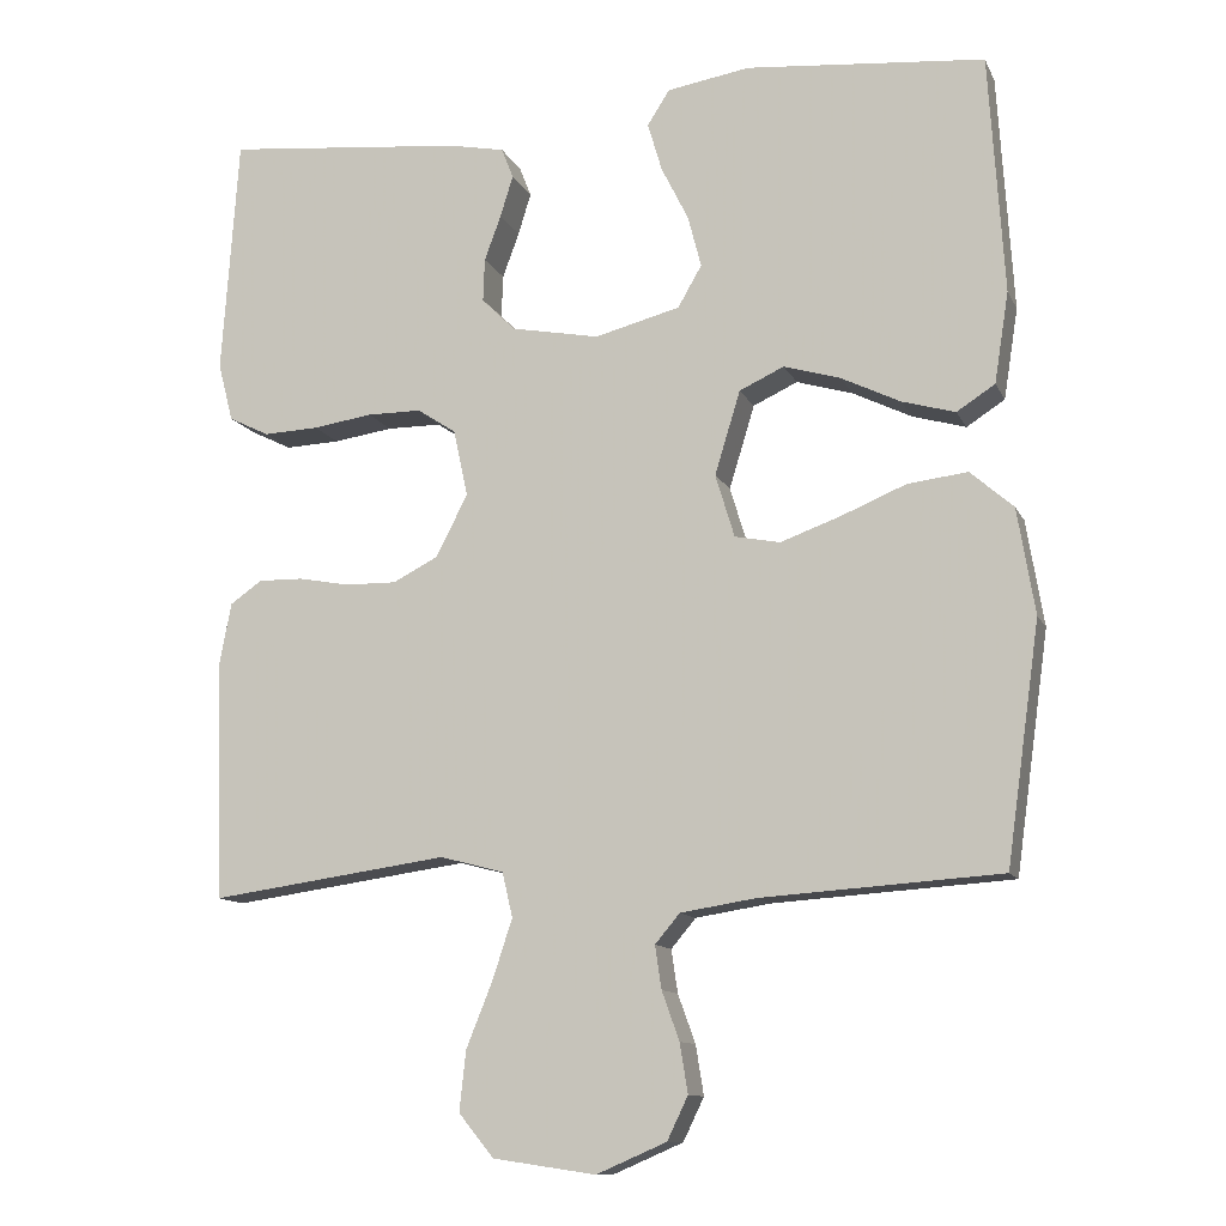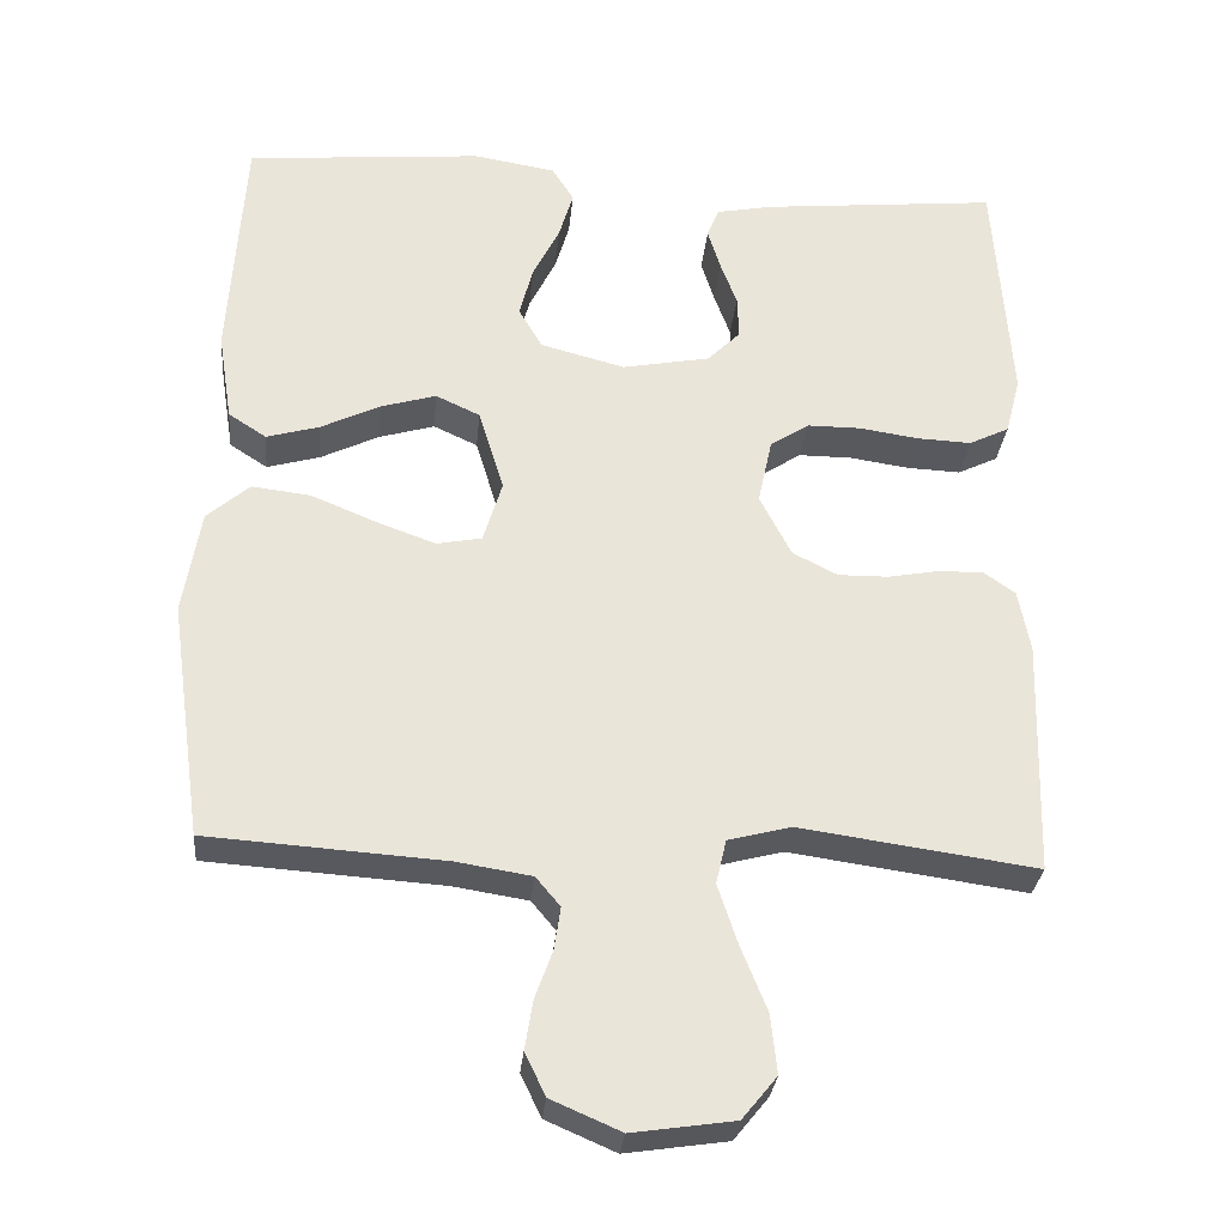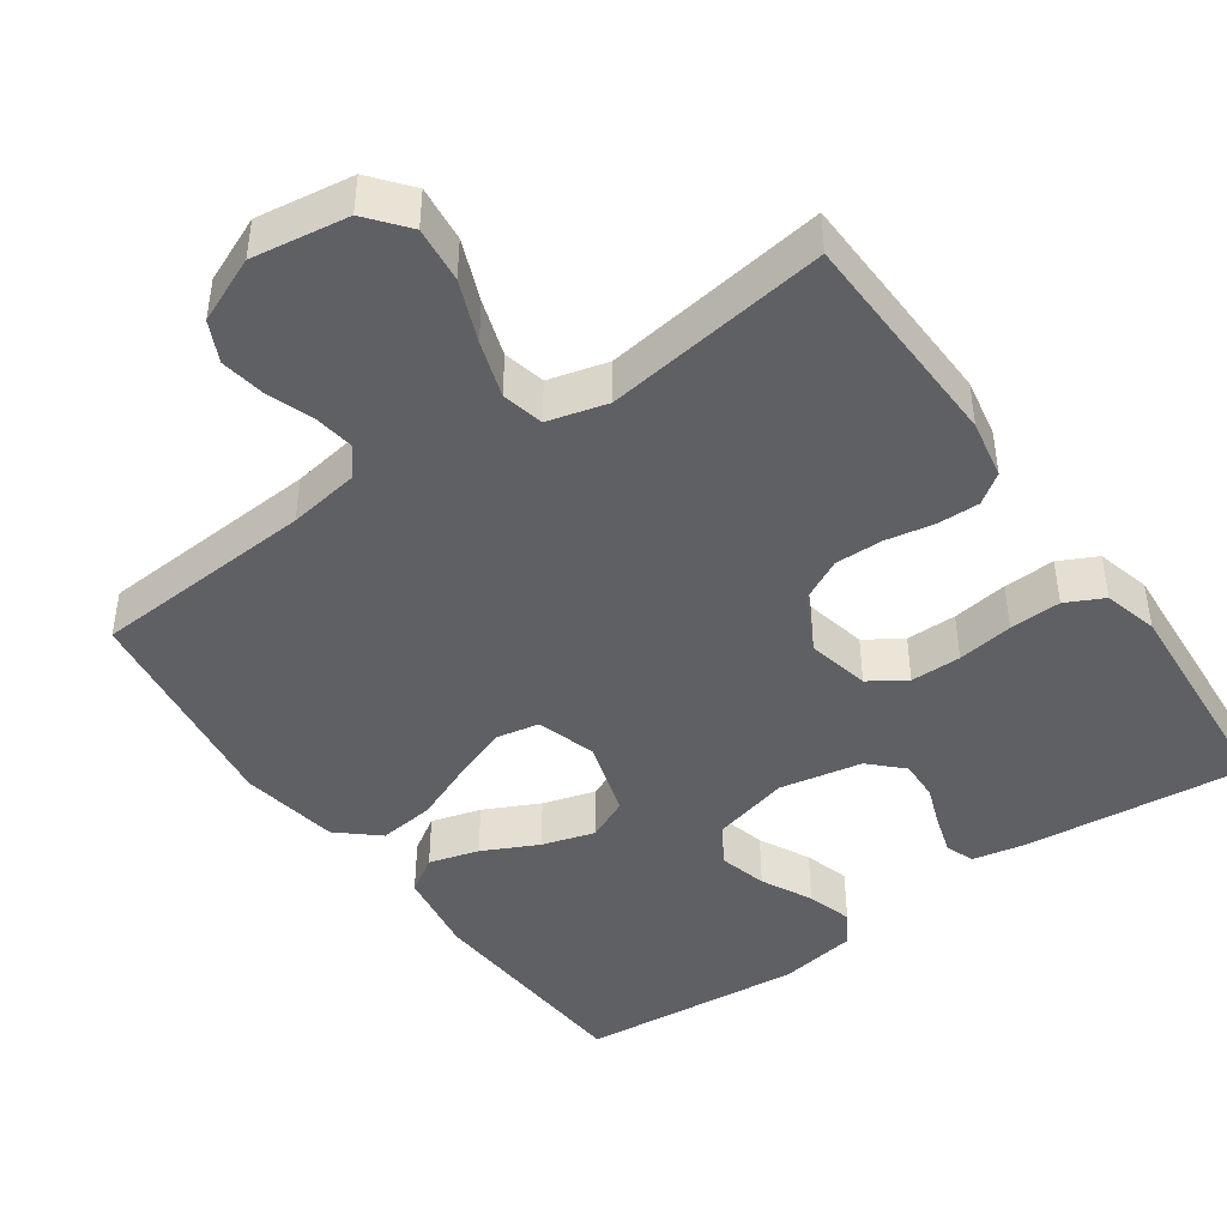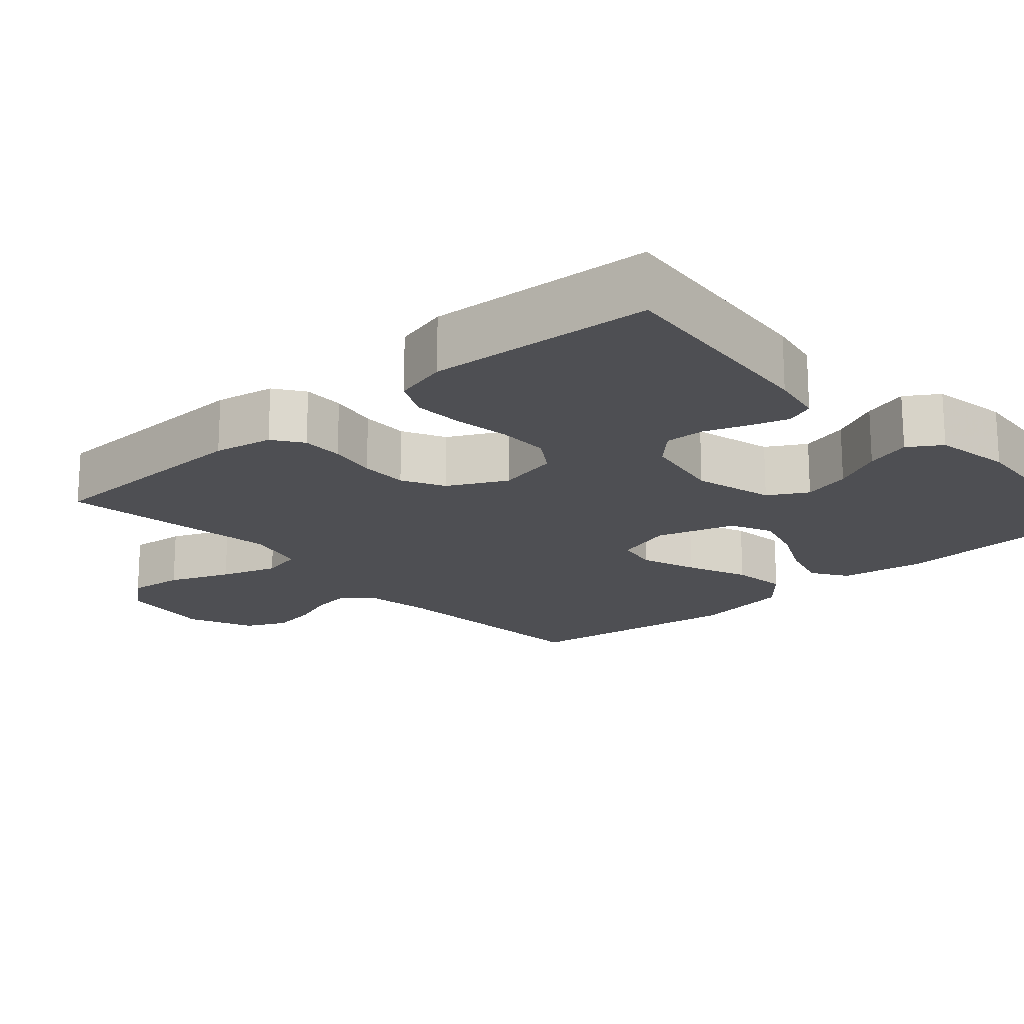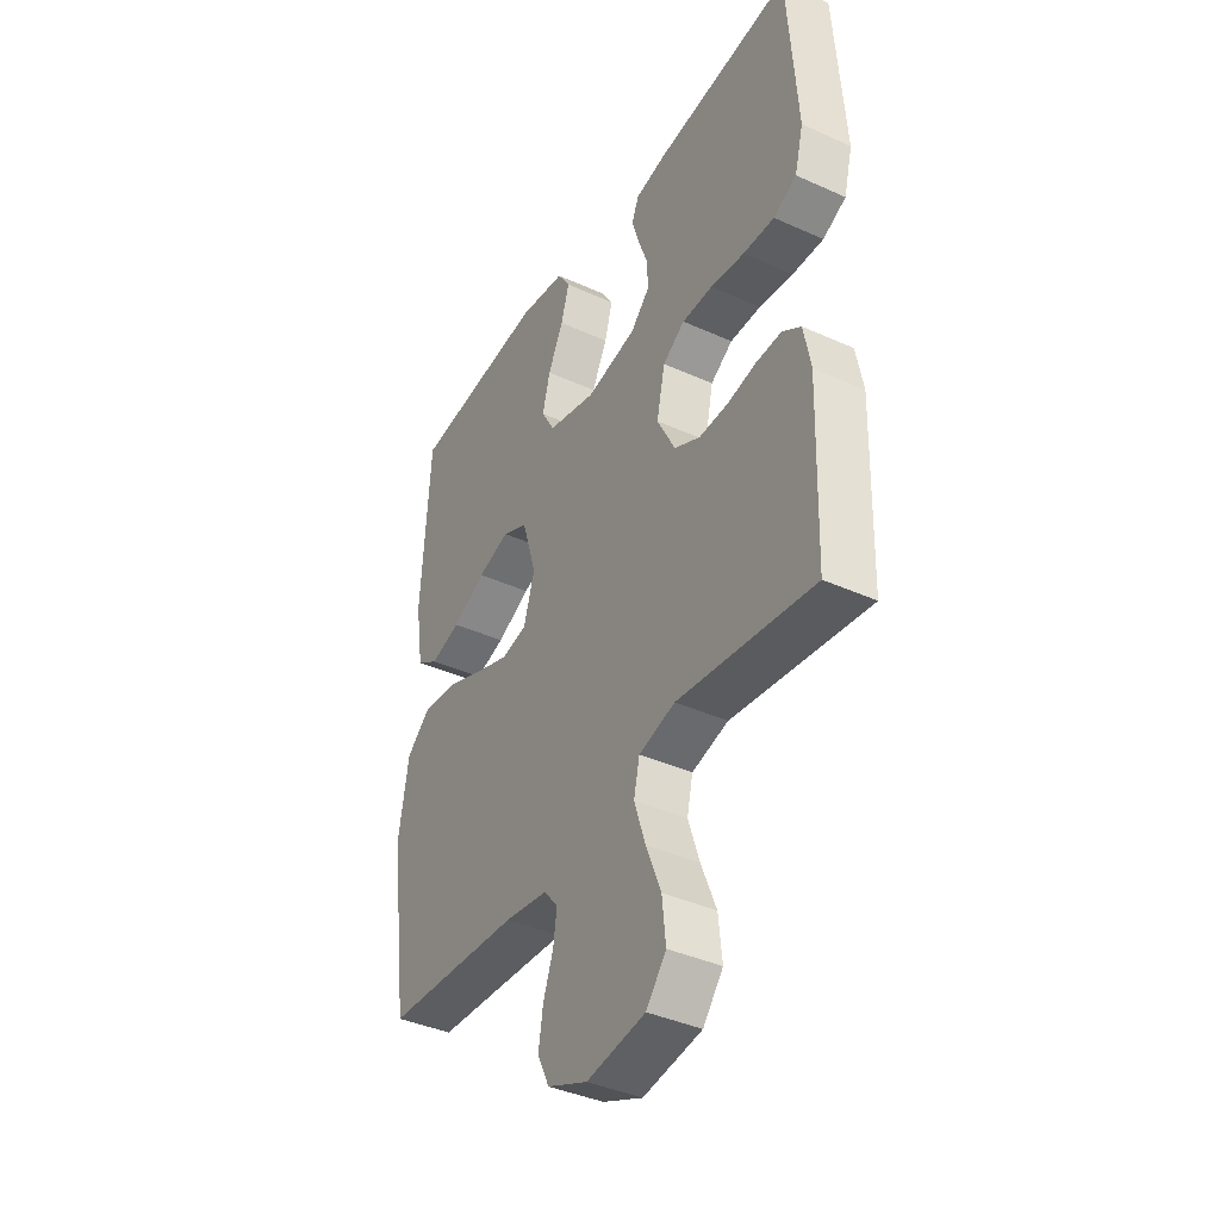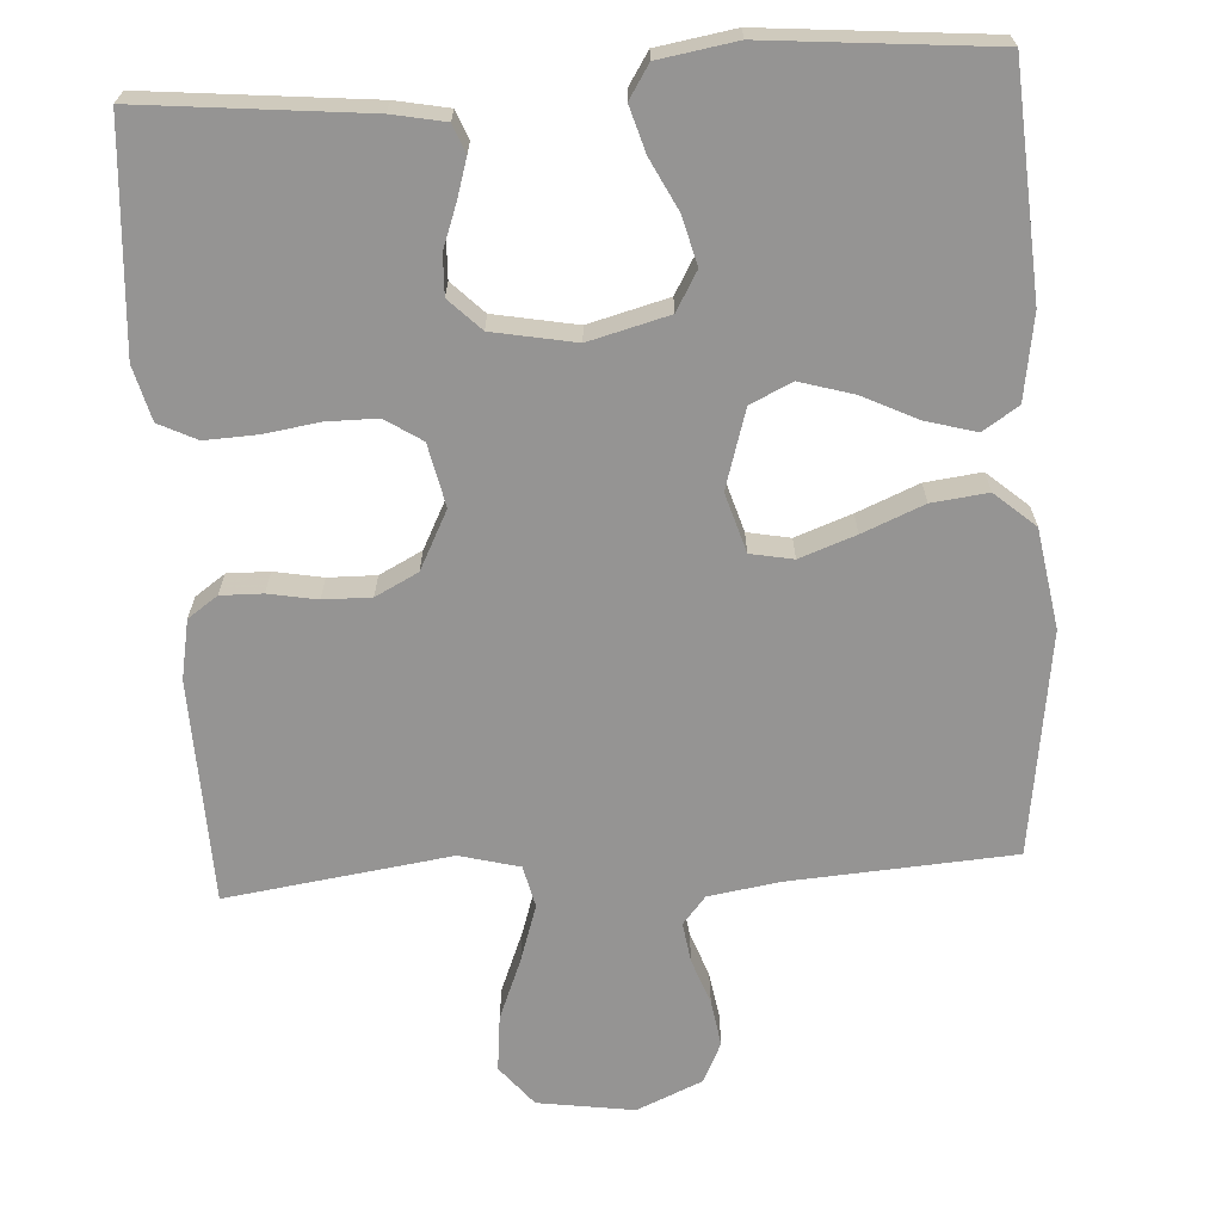
<metadata>
{"format":"obj","ext":"obj","renderer":"f3d","projection":"perspective","resolution":1024,"background":"white","views":[{"elev":-11.6,"azim":17.4,"up":"+Z"},{"elev":-30.0,"azim":174.6,"up":"+Z"},{"elev":-44.3,"azim":-144.9,"up":"+Y"},{"elev":-18.2,"azim":-48.2,"up":"+Y"},{"elev":-39.7,"azim":-119.3,"up":"+Z"},{"elev":-67.2,"azim":3.6,"up":"+Y"}]}
</metadata>
<code>
v 0.5 0.07 -0.5
v 0.2 0.07 -0.52
v 0.105 0.07 -0.535
v 0.074 0.07 -0.572
v 0.082 0.07 -0.626
v 0.104 0.07 -0.687
v 0.114 0.07 -0.749
v 0.088 0.07 -0.803
v 0 0.07 -0.841
v -0.129 0.07 -0.822
v -0.173 0.07 -0.768
v -0.165 0.07 -0.693
v -0.132 0.07 -0.611
v -0.107 0.07 -0.535
v -0.12 0.07 -0.479
v -0.2 0.07 -0.458
v -0.5 0.07 -0.5
v -0.509 0.07 -0.2
v -0.494 0.07 -0.121
v -0.454 0.07 -0.093
v -0.398 0.07 -0.094
v -0.333 0.07 -0.106
v -0.269 0.07 -0.107
v -0.212 0.07 -0.078
v -0.172 0.07 0
v -0.19 0.07 0.084
v -0.239 0.07 0.116
v -0.307 0.07 0.116
v -0.382 0.07 0.105
v -0.451 0.07 0.102
v -0.502 0.07 0.127
v -0.521 0.07 0.2
v -0.5 0.07 0.5
v -0.2 0.07 0.47
v -0.129 0.07 0.456
v -0.114 0.07 0.418
v -0.13 0.07 0.366
v -0.151 0.07 0.309
v -0.153 0.07 0.255
v -0.111 0.07 0.213
v 0 0.07 0.192
v 0.107 0.07 0.22
v 0.137 0.07 0.272
v 0.12 0.07 0.337
v 0.086 0.07 0.405
v 0.068 0.07 0.466
v 0.096 0.07 0.51
v 0.2 0.07 0.527
v 0.5 0.07 0.5
v 0.519 0.07 0.2
v 0.501 0.07 0.086
v 0.453 0.07 0.055
v 0.386 0.07 0.074
v 0.312 0.07 0.11
v 0.241 0.07 0.131
v 0.185 0.07 0.105
v 0.153 0.07 0
v 0.177 0.07 -0.079
v 0.234 0.07 -0.09
v 0.309 0.07 -0.063
v 0.391 0.07 -0.029
v 0.466 0.07 -0.02
v 0.52 0.07 -0.067
v 0.542 0.07 -0.2
v 0.5 0 -0.5
v 0.2 0 -0.52
v 0.105 0 -0.535
v 0.074 0 -0.572
v 0.082 0 -0.626
v 0.104 0 -0.687
v 0.114 0 -0.749
v 0.088 0 -0.803
v 0 0 -0.841
v -0.129 0 -0.822
v -0.173 0 -0.768
v -0.165 0 -0.693
v -0.132 0 -0.611
v -0.107 0 -0.535
v -0.12 0 -0.479
v -0.2 0 -0.458
v -0.5 0 -0.5
v -0.509 0 -0.2
v -0.494 0 -0.121
v -0.454 0 -0.093
v -0.398 0 -0.094
v -0.333 0 -0.106
v -0.269 0 -0.107
v -0.212 0 -0.078
v -0.172 0 0
v -0.19 0 0.084
v -0.239 0 0.116
v -0.307 0 0.116
v -0.382 0 0.105
v -0.451 0 0.102
v -0.502 0 0.127
v -0.521 0 0.2
v -0.5 0 0.5
v -0.2 0 0.47
v -0.129 0 0.456
v -0.114 0 0.418
v -0.13 0 0.366
v -0.151 0 0.309
v -0.153 0 0.255
v -0.111 0 0.213
v 0 0 0.192
v 0.107 0 0.22
v 0.137 0 0.272
v 0.12 0 0.337
v 0.086 0 0.405
v 0.068 0 0.466
v 0.096 0 0.51
v 0.2 0 0.527
v 0.5 0 0.5
v 0.519 0 0.2
v 0.501 0 0.086
v 0.453 0 0.055
v 0.386 0 0.074
v 0.312 0 0.11
v 0.241 0 0.131
v 0.185 0 0.105
v 0.153 0 0
v 0.177 0 -0.079
v 0.234 0 -0.09
v 0.309 0 -0.063
v 0.391 0 -0.029
v 0.466 0 -0.02
v 0.52 0 -0.067
v 0.542 0 -0.2
f 63 64 1 2
f 60 61 62 63
f 59 60 63 2
f 58 59 2 3
f 57 58 3 4
f 51 52 53 54
f 51 54 55
f 50 51 55
f 49 50 55
f 48 49 55 56
f 44 45 46 47
f 43 44 47 48
f 35 36 37 38
f 33 34 35 38
f 33 38 39
f 32 33 39 40
f 28 29 30 31
f 27 28 31 32
f 19 20 21 22
f 19 22 23
f 16 17 18 19
f 15 16 19 23
f 10 11 12 13
f 10 13 14
f 9 10 14
f 8 9 14 15
f 5 6 7 8
f 4 5 8 15
f 43 48 56 57
f 42 43 57 4
f 41 42 4 15
f 27 32 40 41
f 26 27 41
f 25 26 41
f 24 25 41 15
f 15 23 24
f 66 65 128 127
f 127 126 125 124
f 66 127 124 123
f 67 66 123 122
f 68 67 122 121
f 118 117 116 115
f 119 118 115
f 119 115 114
f 119 114 113
f 120 119 113 112
f 111 110 109 108
f 112 111 108 107
f 102 101 100 99
f 102 99 98 97
f 103 102 97
f 104 103 97 96
f 95 94 93 92
f 96 95 92 91
f 86 85 84 83
f 87 86 83
f 83 82 81 80
f 87 83 80 79
f 77 76 75 74
f 78 77 74
f 78 74 73
f 79 78 73 72
f 72 71 70 69
f 79 72 69 68
f 121 120 112 107
f 68 121 107 106
f 79 68 106 105
f 105 104 96 91
f 105 91 90
f 105 90 89
f 79 105 89 88
f 88 87 79
f 1 65 66 2
f 2 66 67 3
f 3 67 68 4
f 4 68 69 5
f 5 69 70 6
f 6 70 71 7
f 7 71 72 8
f 8 72 73 9
f 9 73 74 10
f 10 74 75 11
f 11 75 76 12
f 12 76 77 13
f 13 77 78 14
f 14 78 79 15
f 15 79 80 16
f 16 80 81 17
f 17 81 82 18
f 18 82 83 19
f 19 83 84 20
f 20 84 85 21
f 21 85 86 22
f 22 86 87 23
f 23 87 88 24
f 24 88 89 25
f 25 89 90 26
f 26 90 91 27
f 27 91 92 28
f 28 92 93 29
f 29 93 94 30
f 30 94 95 31
f 31 95 96 32
f 32 96 97 33
f 33 97 98 34
f 34 98 99 35
f 35 99 100 36
f 36 100 101 37
f 37 101 102 38
f 38 102 103 39
f 39 103 104 40
f 40 104 105 41
f 41 105 106 42
f 42 106 107 43
f 43 107 108 44
f 44 108 109 45
f 45 109 110 46
f 46 110 111 47
f 47 111 112 48
f 48 112 113 49
f 49 113 114 50
f 50 114 115 51
f 51 115 116 52
f 52 116 117 53
f 53 117 118 54
f 54 118 119 55
f 55 119 120 56
f 56 120 121 57
f 57 121 122 58
f 58 122 123 59
f 59 123 124 60
f 60 124 125 61
f 61 125 126 62
f 62 126 127 63
f 63 127 128 64
f 64 128 65 1

</code>
